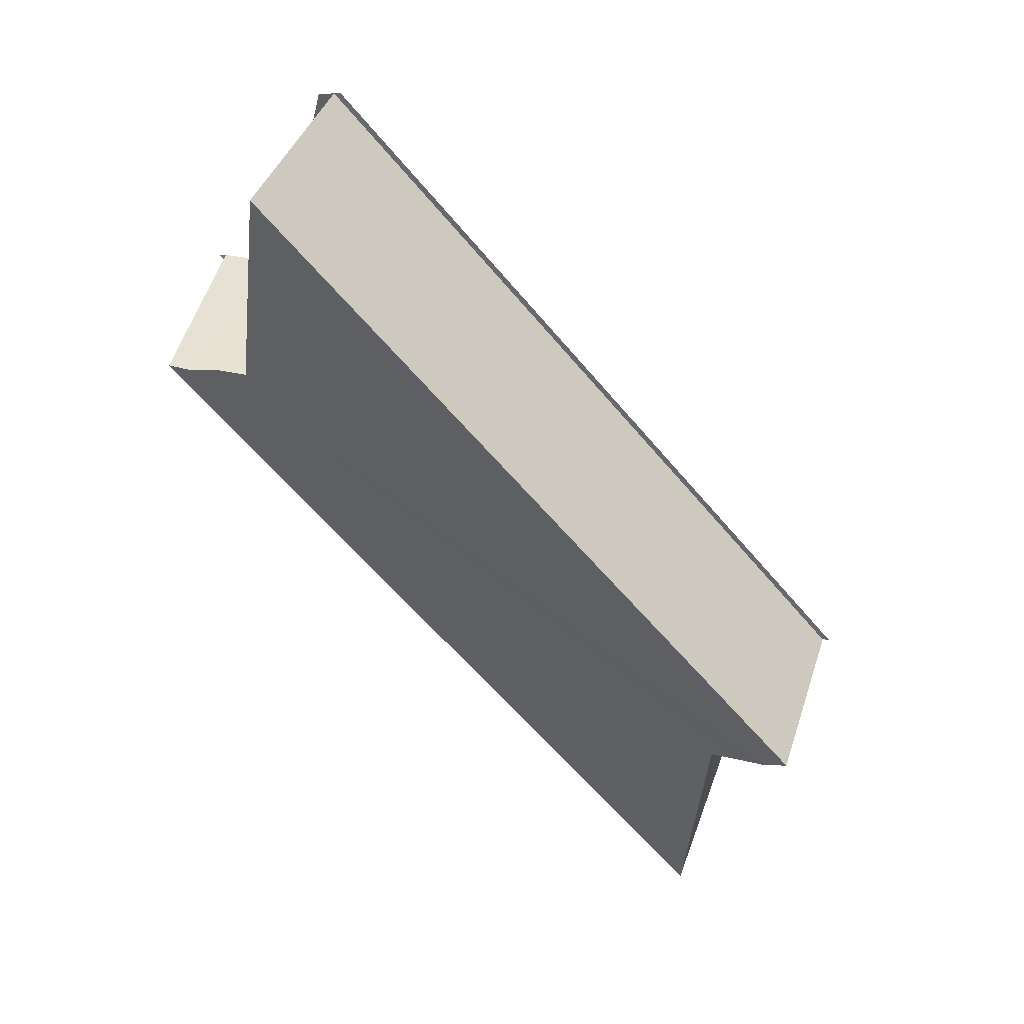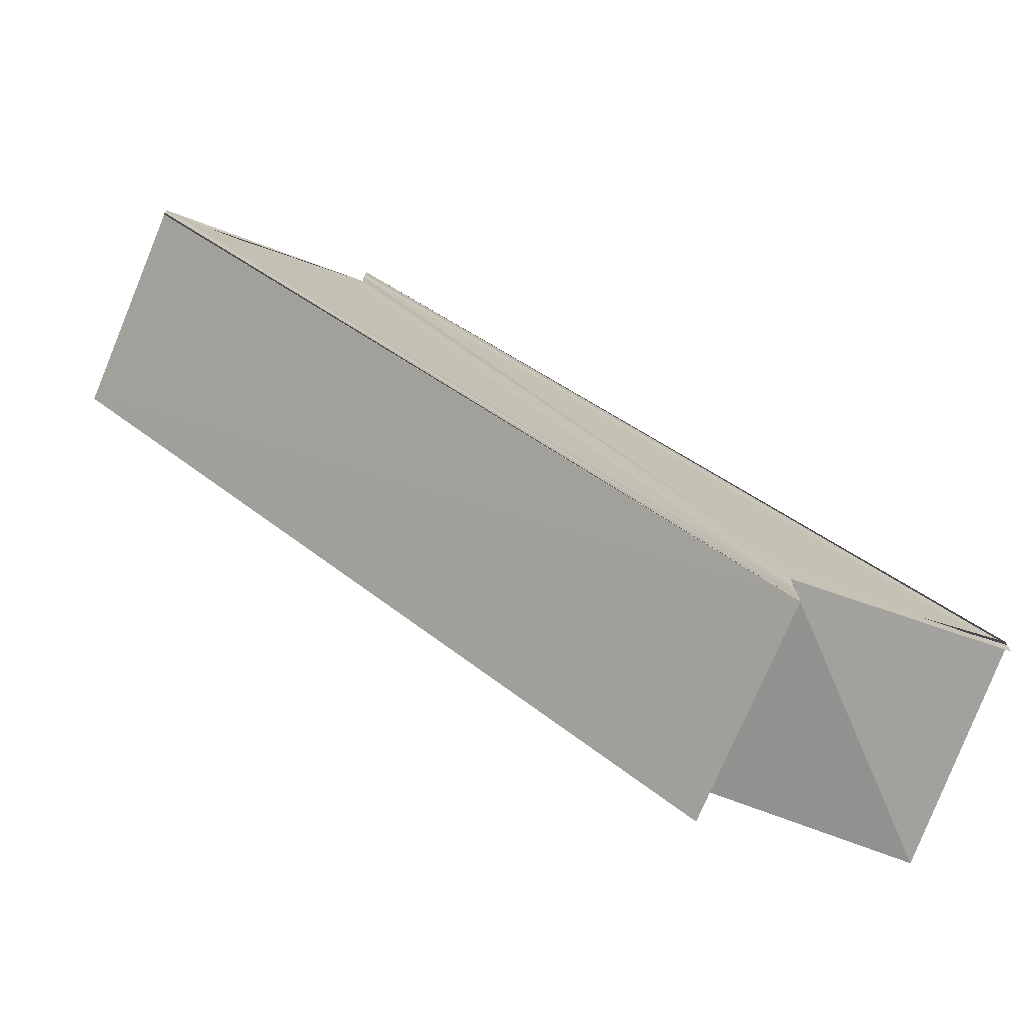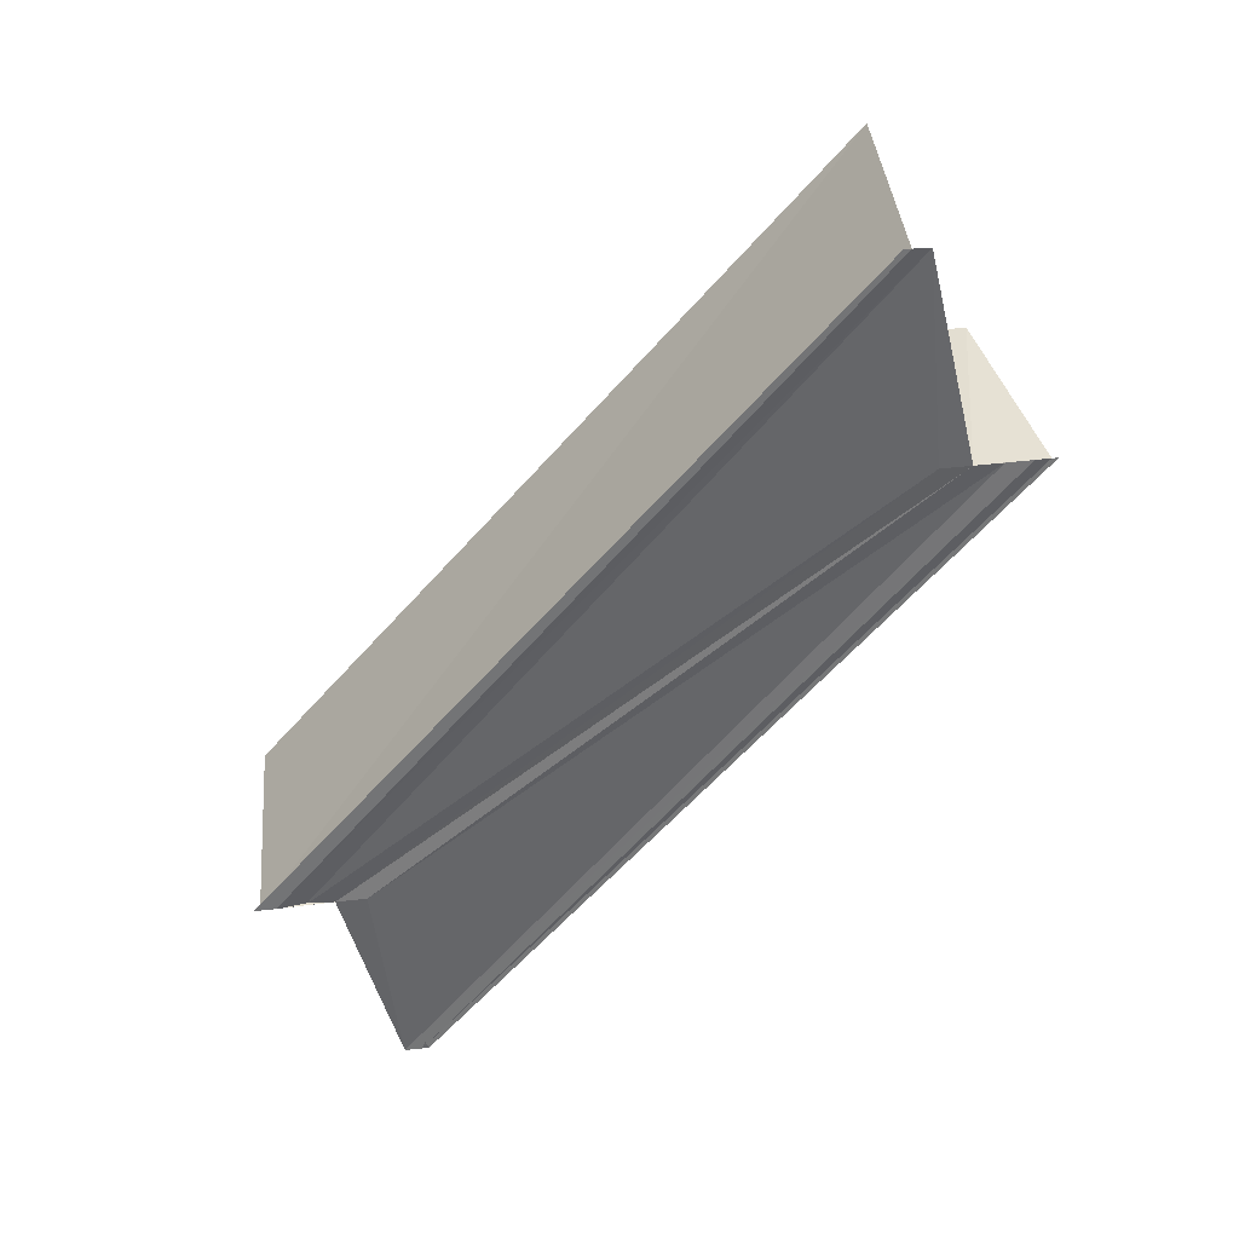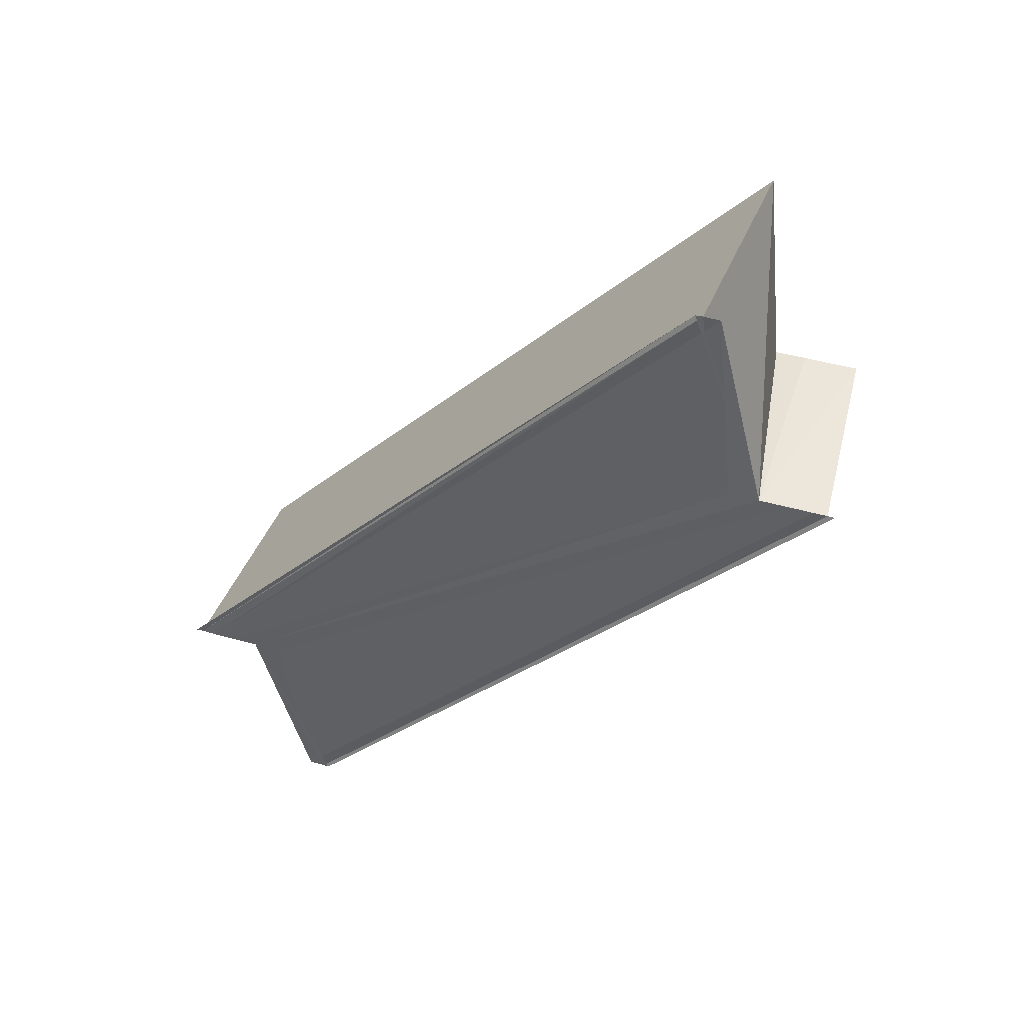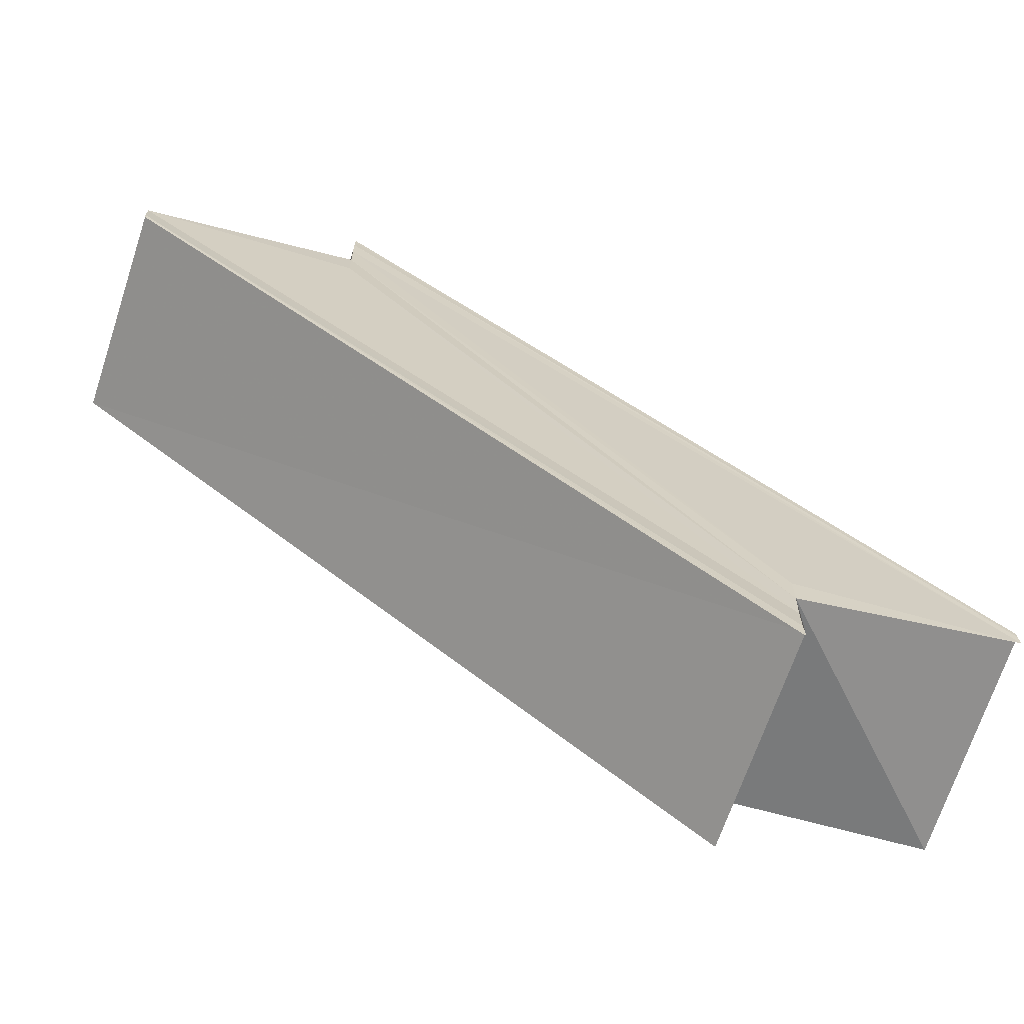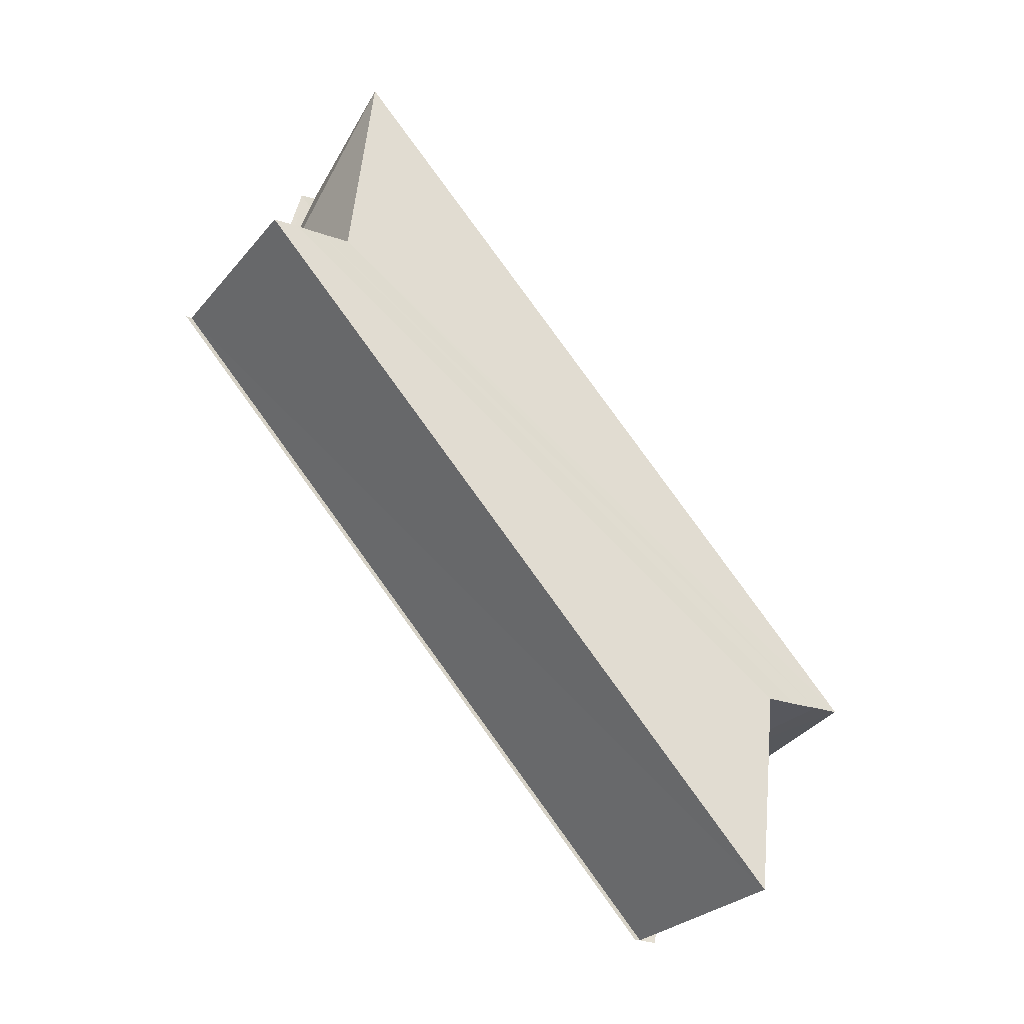
<metadata>
{"format":"obj","ext":"obj","renderer":"f3d","projection":"perspective","resolution":1024,"background":"white","views":[{"elev":39.5,"azim":-76.5,"up":"+Y"},{"elev":-75.7,"azim":67.4,"up":"+Z"},{"elev":38.8,"azim":80.8,"up":"+Y"},{"elev":46.6,"azim":107.8,"up":"+Y"},{"elev":-67.7,"azim":71.9,"up":"+Z"},{"elev":-28.1,"azim":-117.5,"up":"+Y"}]}
</metadata>
<code>
o 3242
v 2234 1879 14.1
v 2234 1879 14.1
v 2234 1879 14.13
v 2234 1879 14.1
v 2234 1879 14.13
v 2234 1879 14.1
v 2234 1879 14.13
v 2234 1879 14.11
v 2234 1879 14.13
v 2234 1879 14.1
v 2234 1879 14.13
v 2234 1879 14.1
v 2234 1879 14.13
v 2234 1879 14.1
v 2234 1879 14.13
v 2234 1879 14.1
v 2234 1879 14.13
v 2234 1879 14.1
v 2234 1879 14.1
v 2234 1879 14.1
v 2234 1879 14.1
v 2234 1879 14.1
v 2234 1879 14.1
v 2234 1879 14.11
v 2234 1879 14.11
v 2234 1879 14.1
v 2234 1879 14.1
v 2234 1879 14.13
v 2234 1879 14.13
v 2234 1879 14.11
v 2234 1879 14.13
v 2234 1879 14.11
v 2234 1879 14.11
v 2234 1879 14.11
v 2234 1879 14.1
v 2234 1879 14.11
v 2234 1879 14.11
v 2234 1879 14.11
v 2234 1879 14.11
v 2234 1879 14.11
v 2234 1879 14.11
v 2234 1879 14.13
v 2234 1879 14.11
v 2234 1879 14.13
v 2234 1879 14.11
v 2234 1879 14.13
v 2234 1879 14.13
v 2234 1879 14.1
v 2234 1879 14.13
v 2234 1879 14.11
v 2234 1879 14.13
v 2234 1879 14.13
v 2234 1879 14.13
v 2234 1879 14.13
v 2234 1879 14.13
v 2234 1879 14.1
v 2234 1879 14.13
v 2234 1879 14.1
v 2234 1879 14.13
v 2234 1879 14.13
v 2234 1879 14.13
v 2234 1879 14.13
v 2234 1879 14.13
v 2234 1879 14.13
v 2234 1879 14.13
v 2234 1879 14.13
v 2234 1879 14.13
v 2234 1879 14.1
v 2234 1879 14.1
v 2234 1879 14.1
v 2234 1879 14.13
v 2234 1879 14.13
v 2234 1879 14.13
v 2234 1879 14.13
v 2234 1879 14.13
v 2234 1879 14.13
v 2234 1879 14.1
v 2234 1879 14.1
v 2234 1879 14.1
v 2234 1879 14.13
v 2234 1879 14.13
v 2234 1879 14.1
f 1 2 3
f 2 4 5
f 6 1 7
f 8 6 9
f 9 10 11
f 11 12 13
f 13 14 15
f 15 16 17
f 18 16 19
f 18 19 20
f 18 21 16
f 22 20 23
f 22 24 25
f 26 27 24
f 28 24 29
f 28 30 31
f 32 33 28
f 32 34 28
f 35 34 36
f 35 37 38
f 35 39 40
f 41 39 42
f 42 43 44
f 45 39 46
f 46 43 47
f 26 45 48
f 49 50 46
f 48 50 49
f 51 48 49
f 51 47 52
f 51 52 53
f 51 53 54
f 18 48 51
f 55 18 51
f 56 18 55
f 57 56 55
f 58 56 57
f 59 60 55
f 59 61 62
f 63 54 64
f 63 62 65
f 66 21 65
f 67 21 65
f 68 69 66
f 70 69 67
f 71 72 67
f 71 73 74
f 71 75 76
f 77 78 76
f 76 79 80
f 76 58 81
f 82 58 76

</code>
